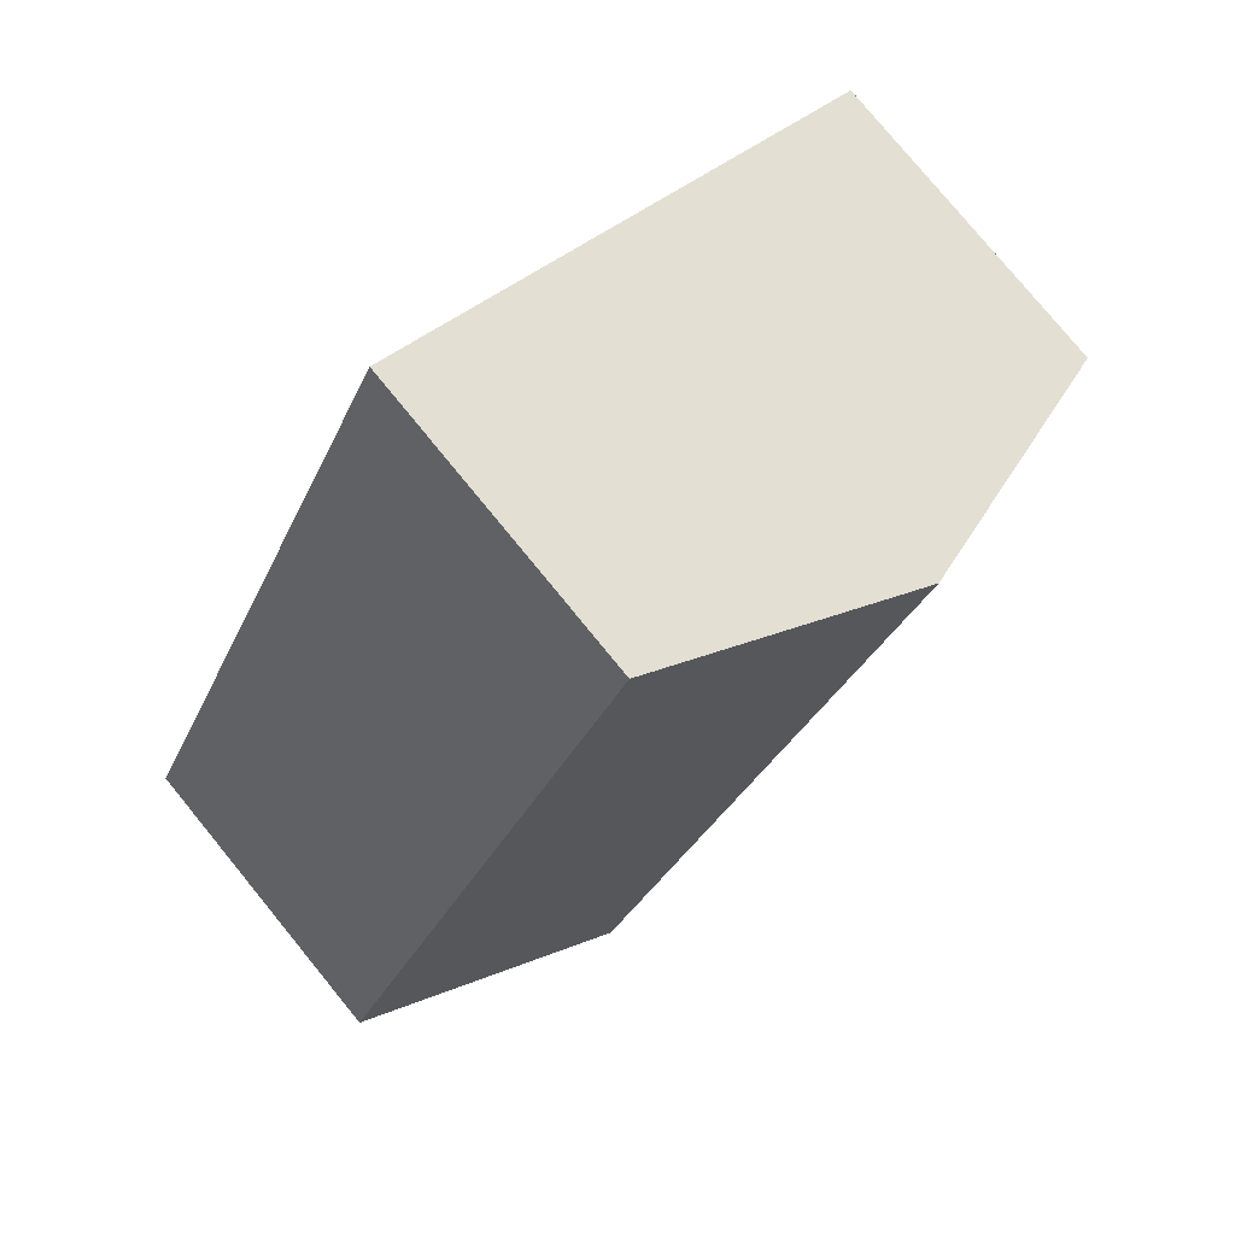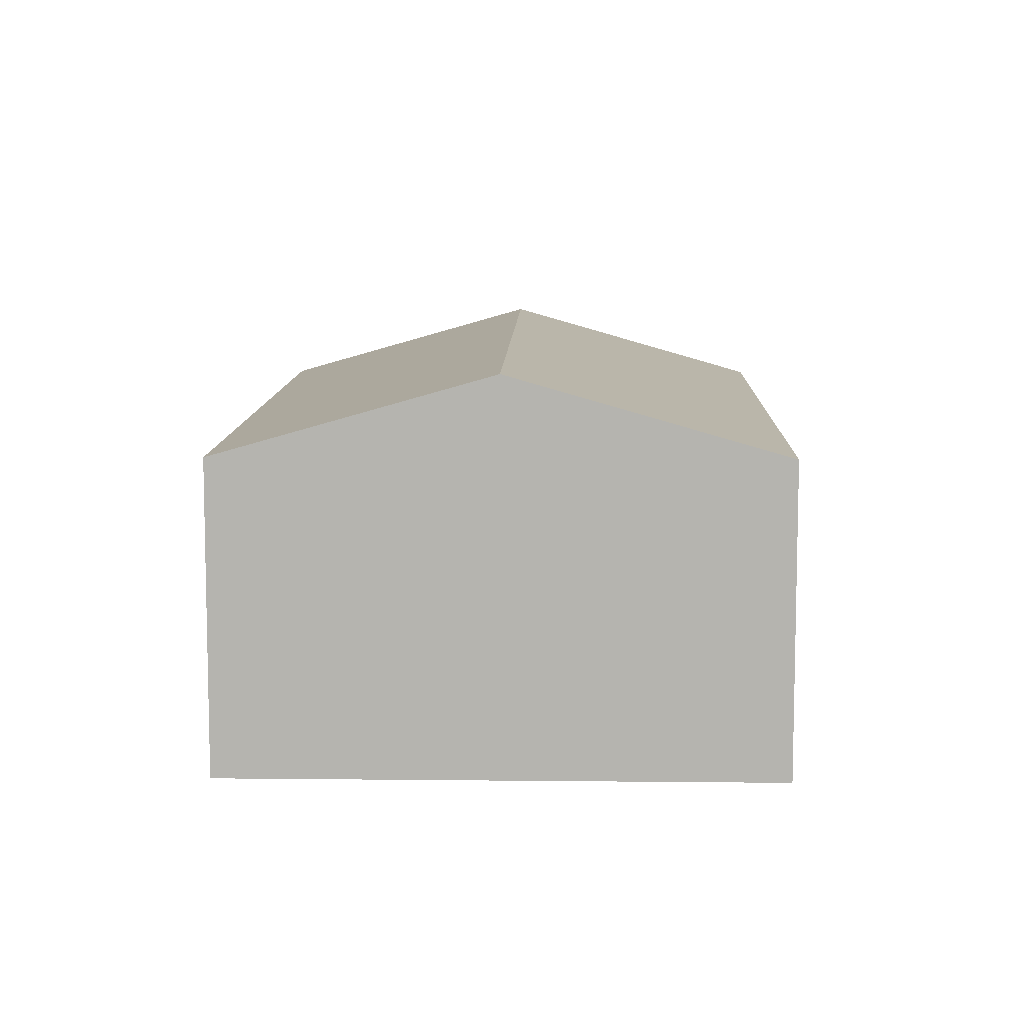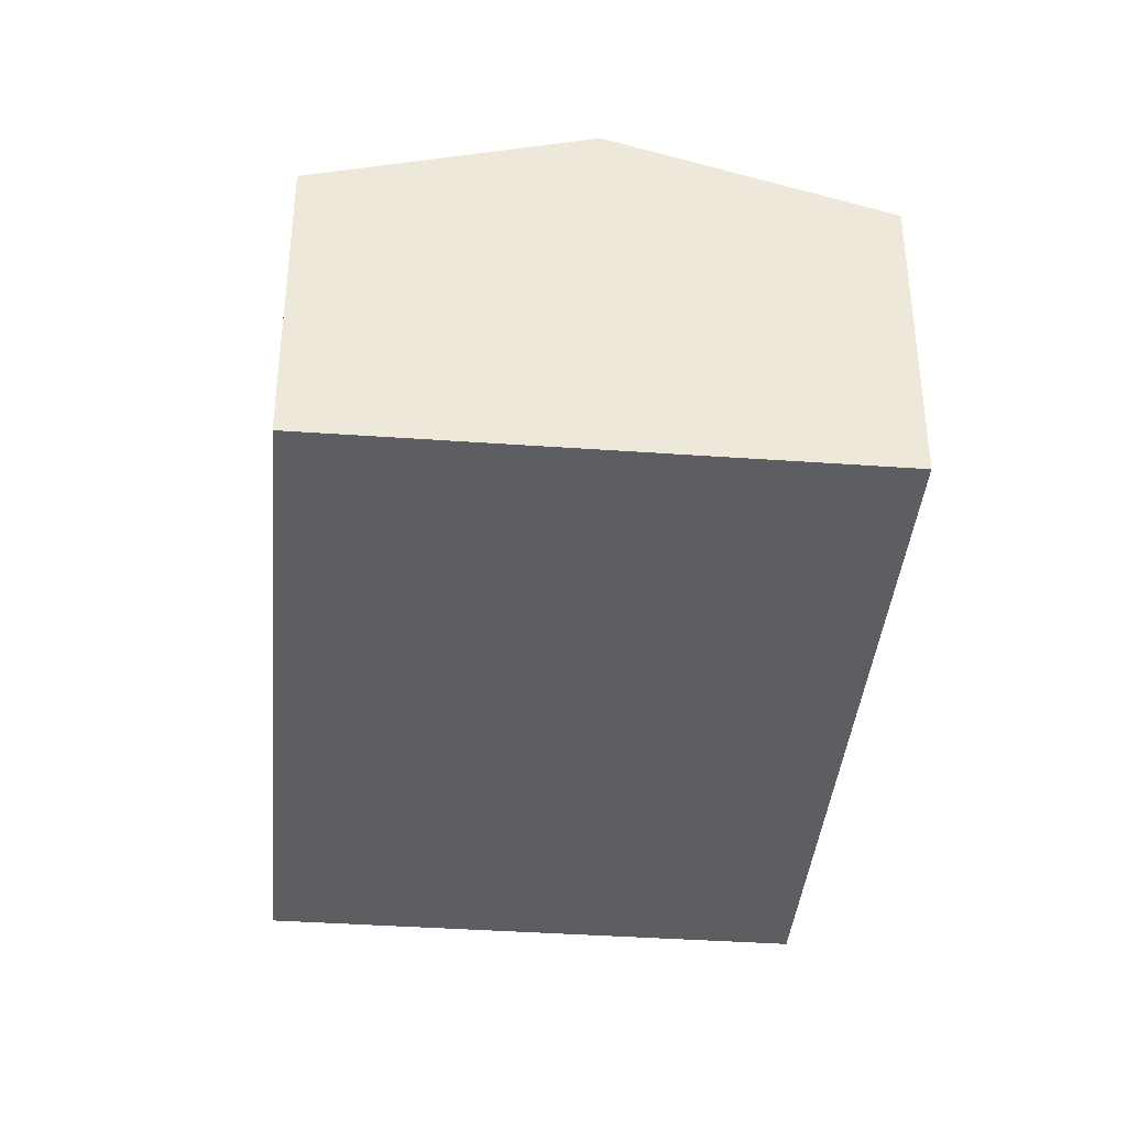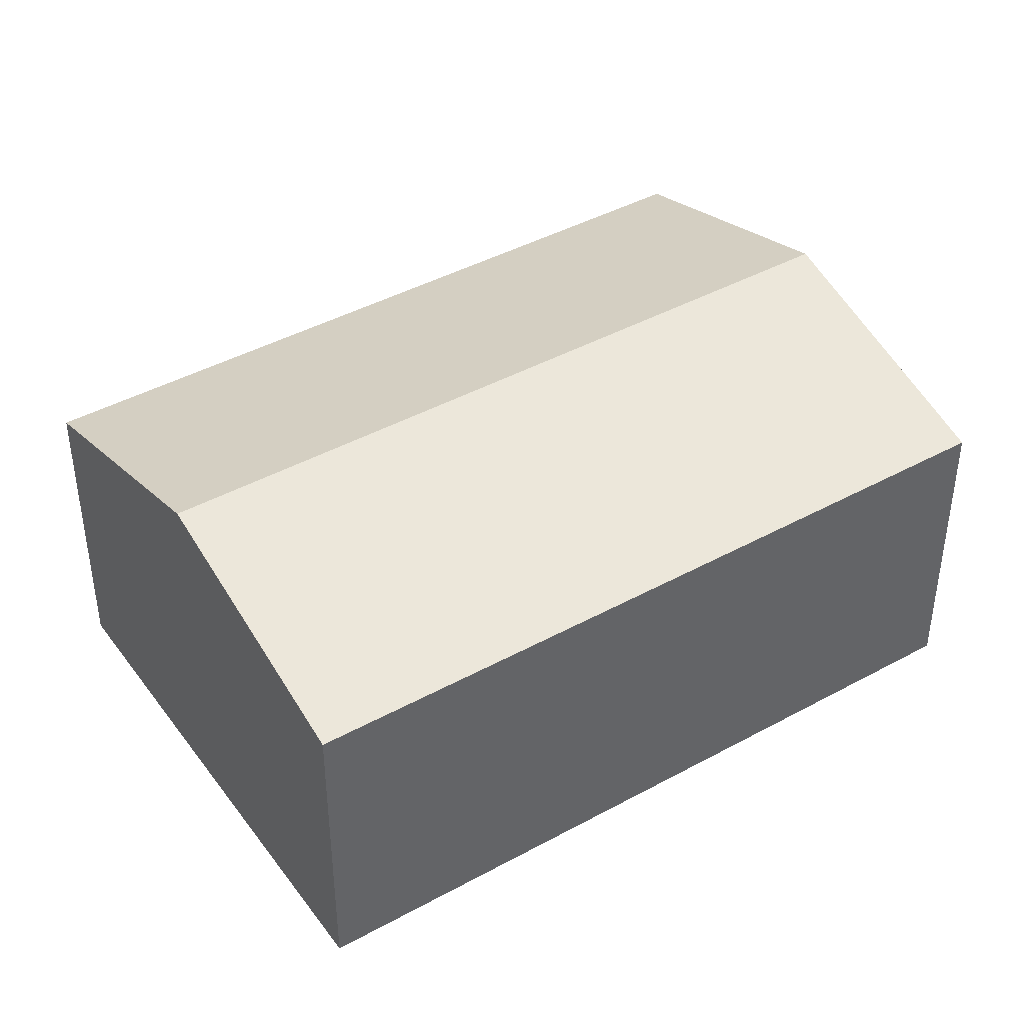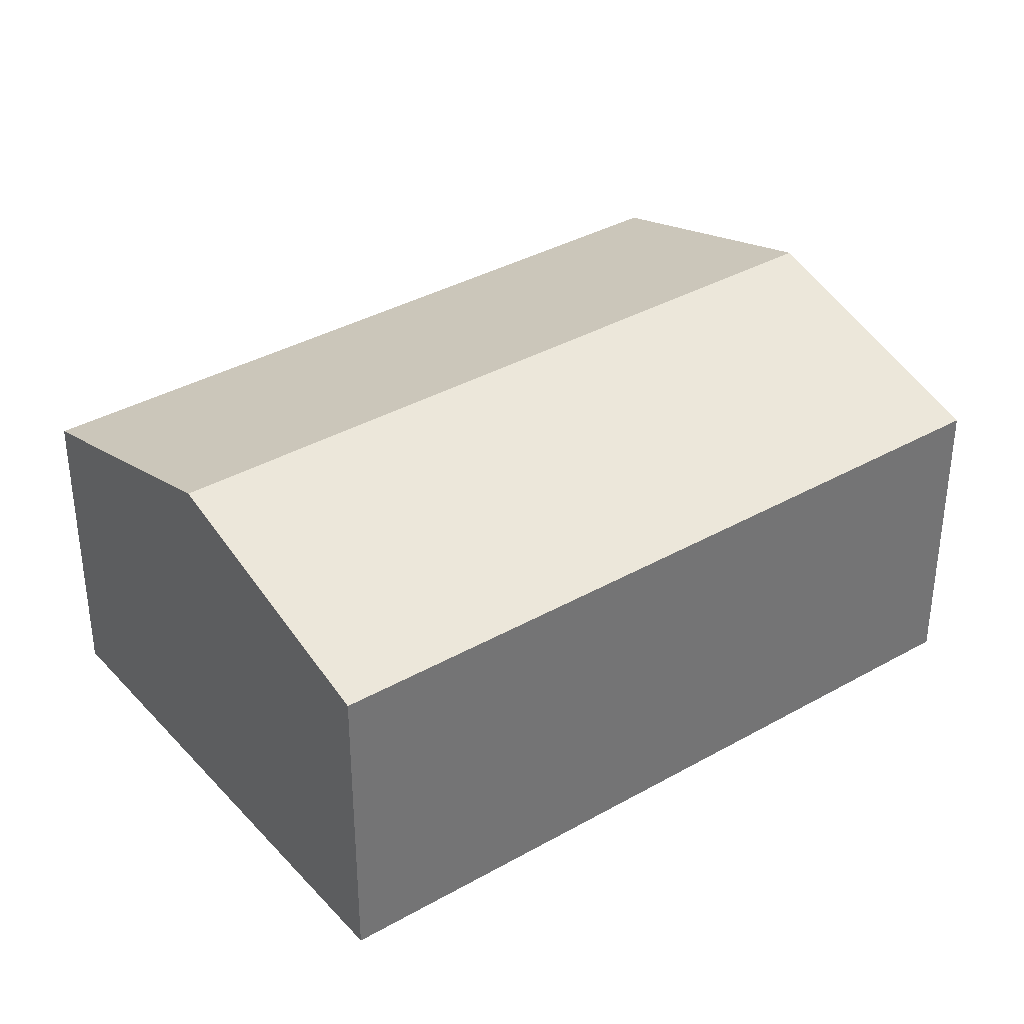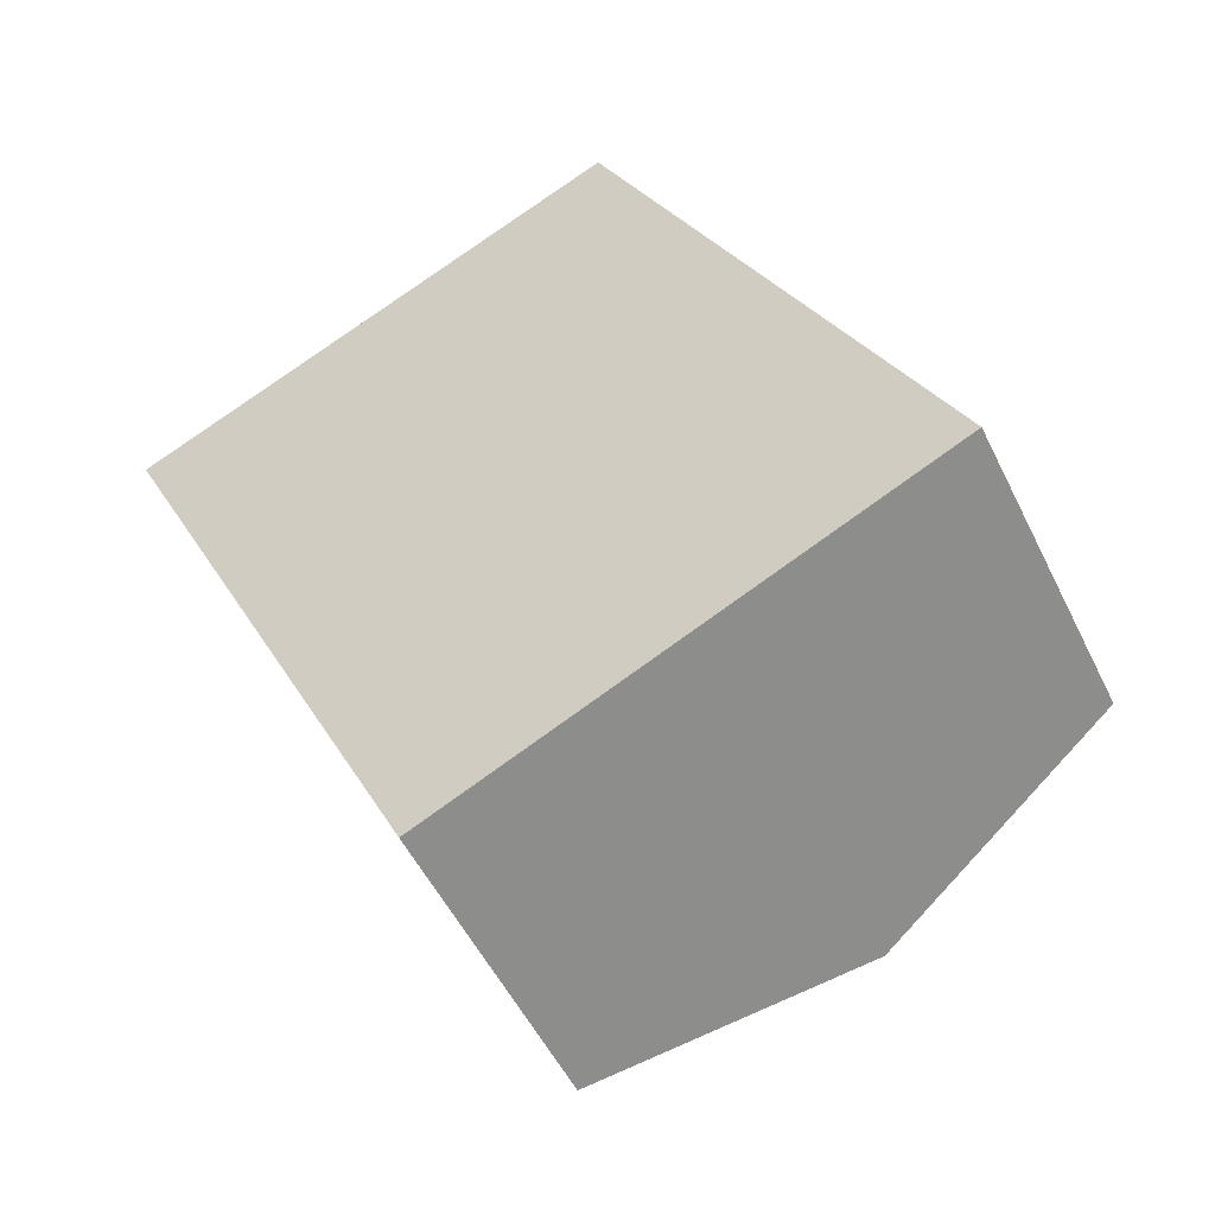
<metadata>
{"format":"obj","ext":"obj","renderer":"f3d","projection":"perspective","resolution":1024,"background":"white","views":[{"elev":78.6,"azim":140.7,"up":"+Z"},{"elev":9.4,"azim":156.3,"up":"+Y"},{"elev":-39.0,"azim":149.6,"up":"+Y"},{"elev":42.4,"azim":31.4,"up":"+Y"},{"elev":36.4,"azim":28.2,"up":"+Y"},{"elev":-52.8,"azim":25.7,"up":"+Z"}]}
</metadata>
<code>
v  2.23 3.456 1.055
v  1.082 2.754 -2.286
v  0 2.754 1.686e-16
v  5.217 3.456 -5.258
v  2.987 2.754 -6.313
v  4.461 2.753 2.11
v  7.447 2.754 -4.203
v  2.987 3.866e-16 -6.313
v  1.082 1.4e-16 -2.286
v  0 0 0
v  2.23 -6.46e-17 1.055
v  4.461 -1.292e-16 2.11
v  7.447 2.574e-16 -4.203
v  5.217 3.22e-16 -5.258
g defaultobject
f 1 2 3
f 2 1 4
f 2 4 5
f 6 4 1
f 4 6 7
f 8 2 5
f 2 8 9
f 2 9 3
f 3 9 10
f 10 1 3
f 1 10 6
f 6 10 11
f 6 11 12
f 6 13 7
f 13 6 12
f 4 8 5
f 8 4 7
f 8 7 14
f 14 7 13
f 9 11 10
f 11 9 12
f 12 9 8
f 12 8 14
f 12 14 13

</code>
